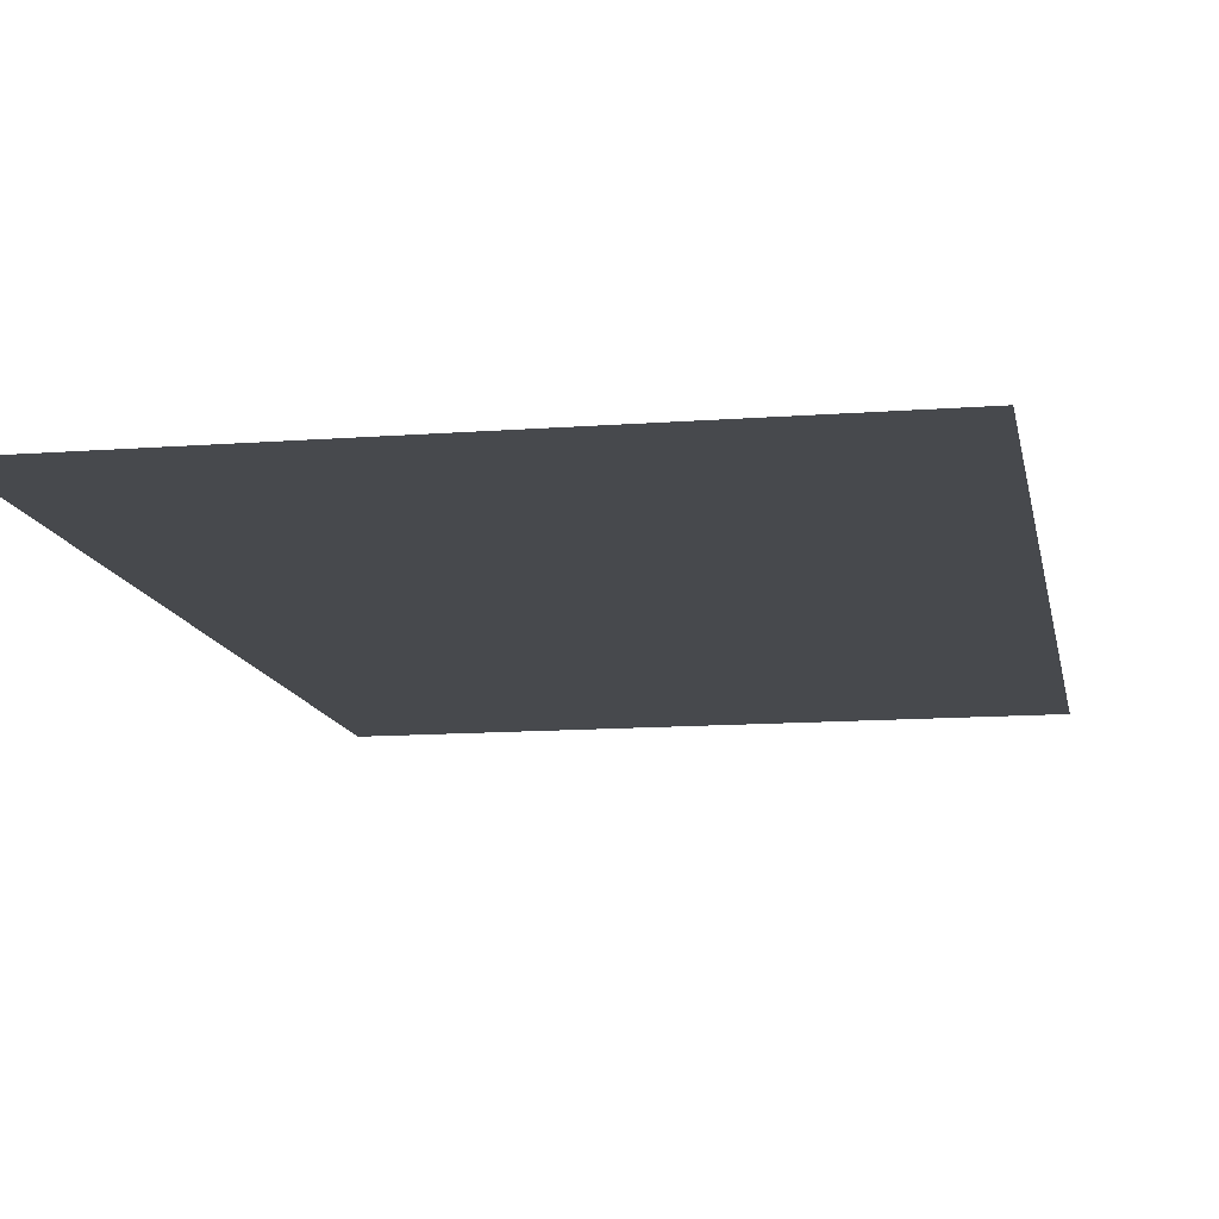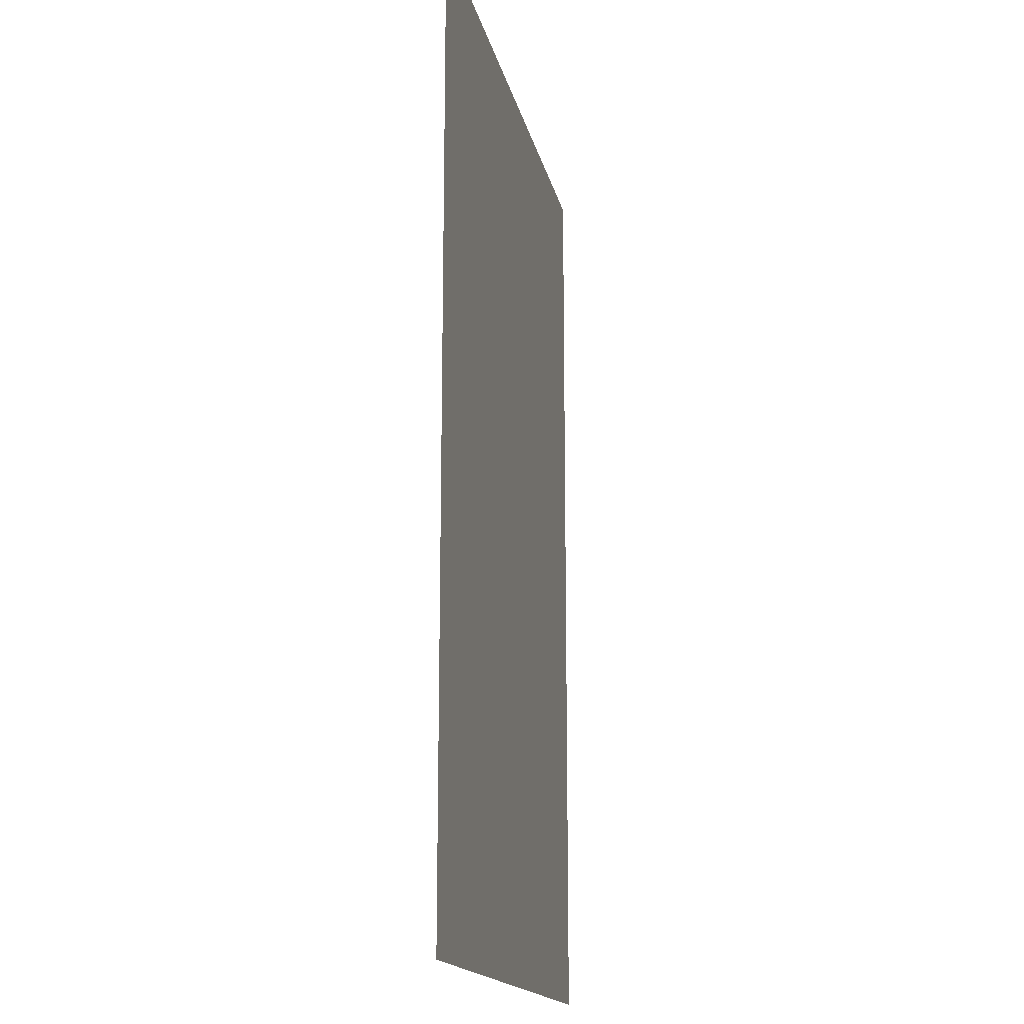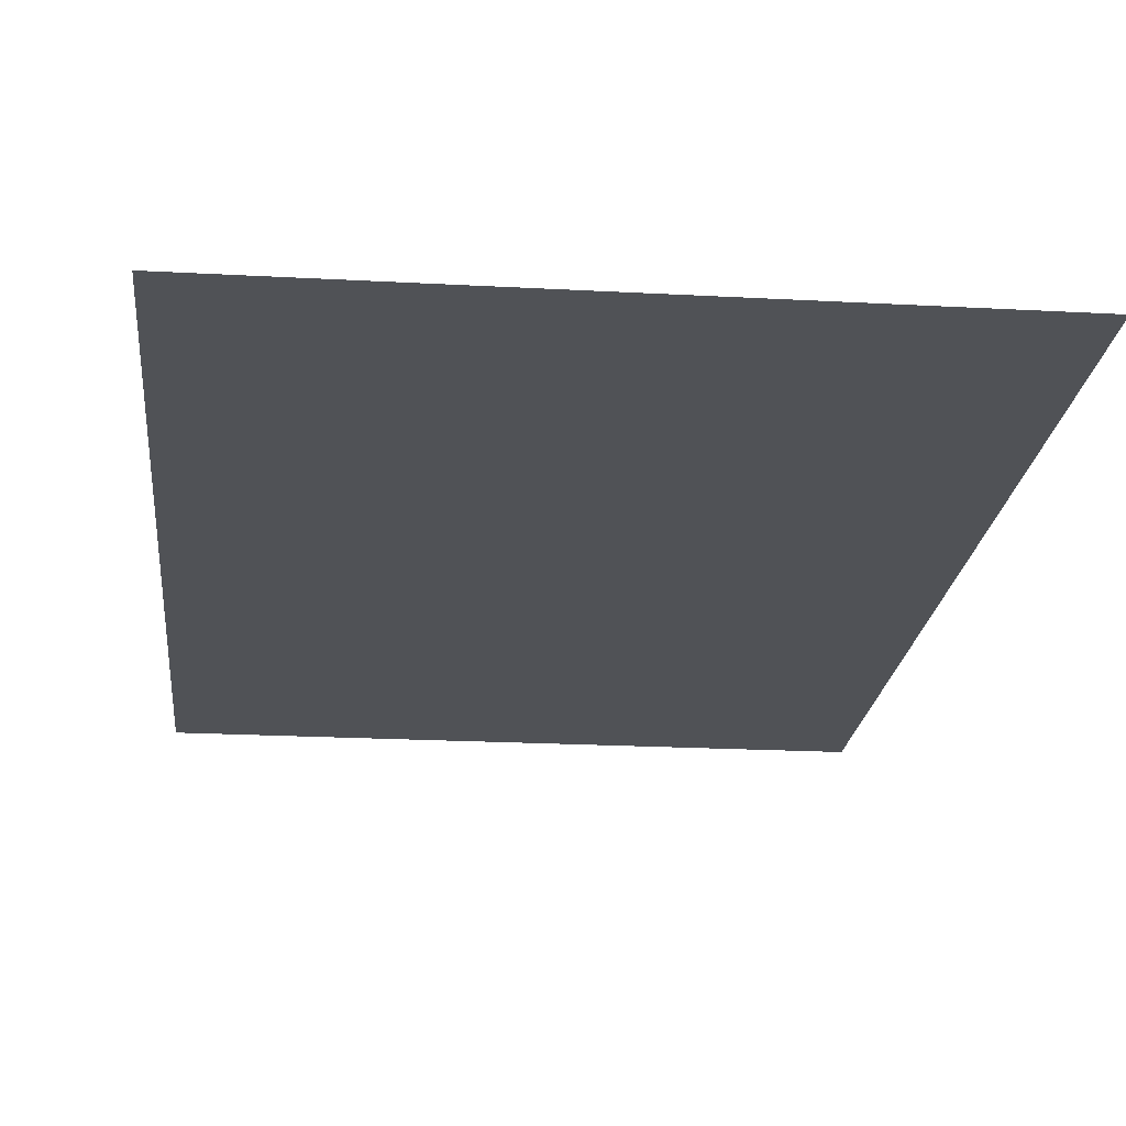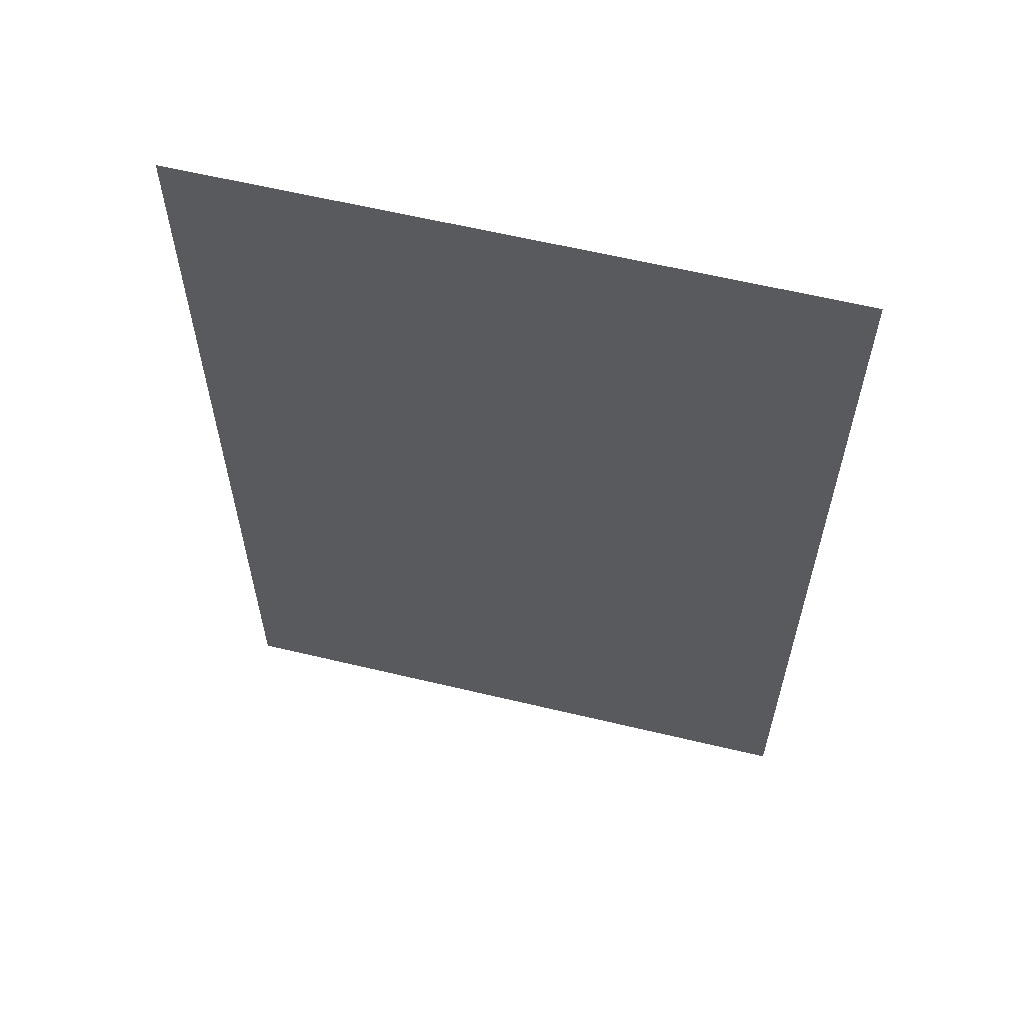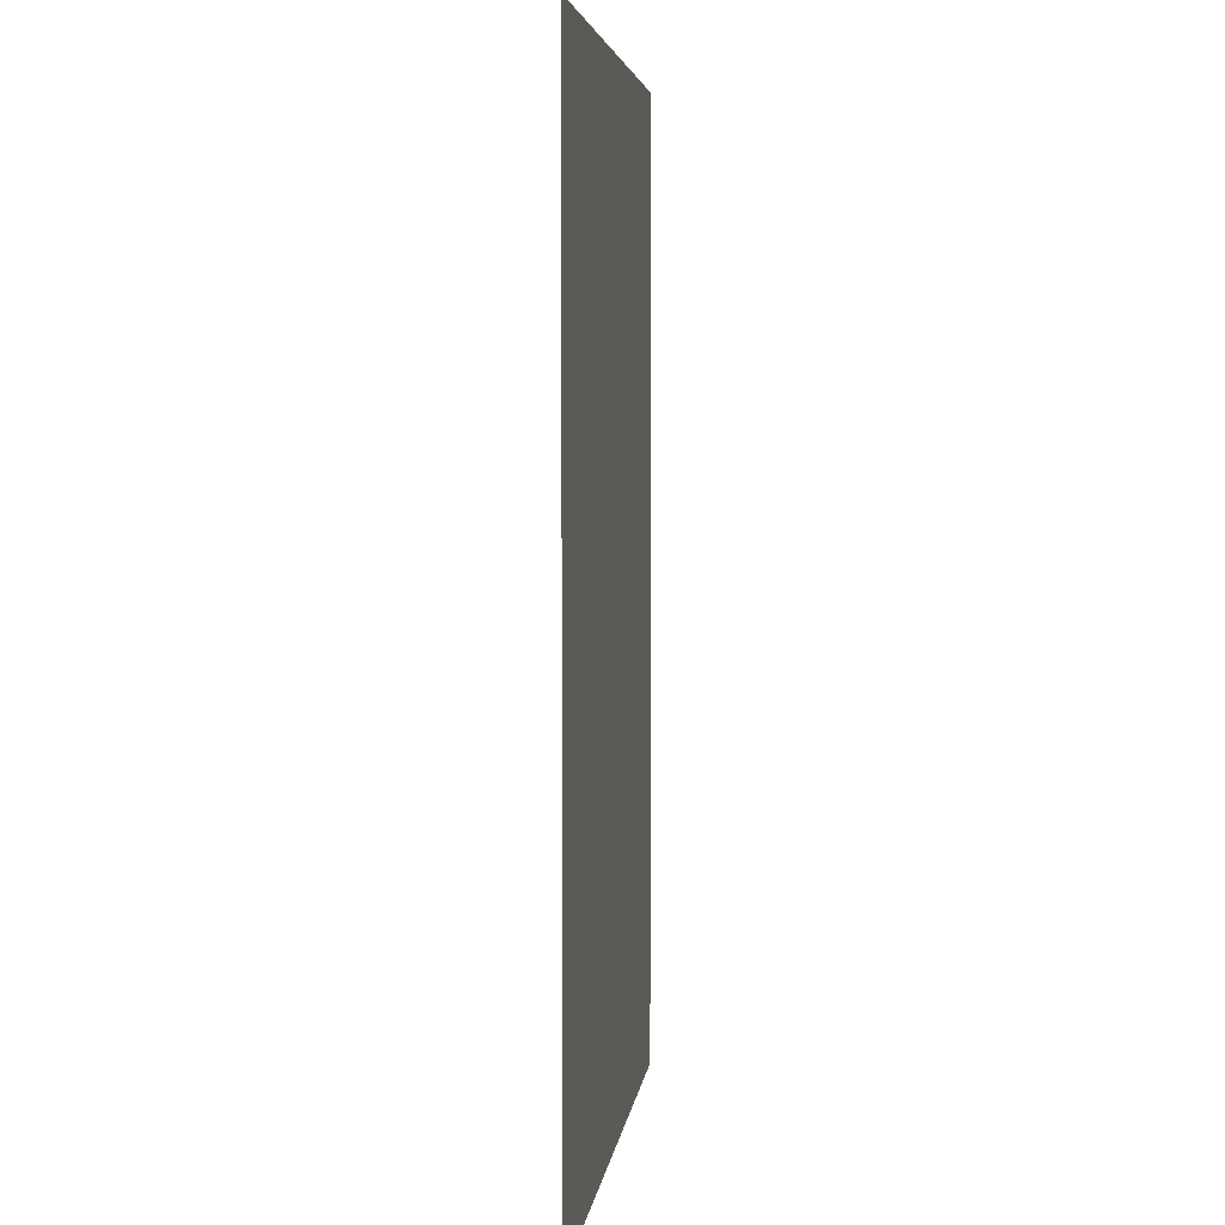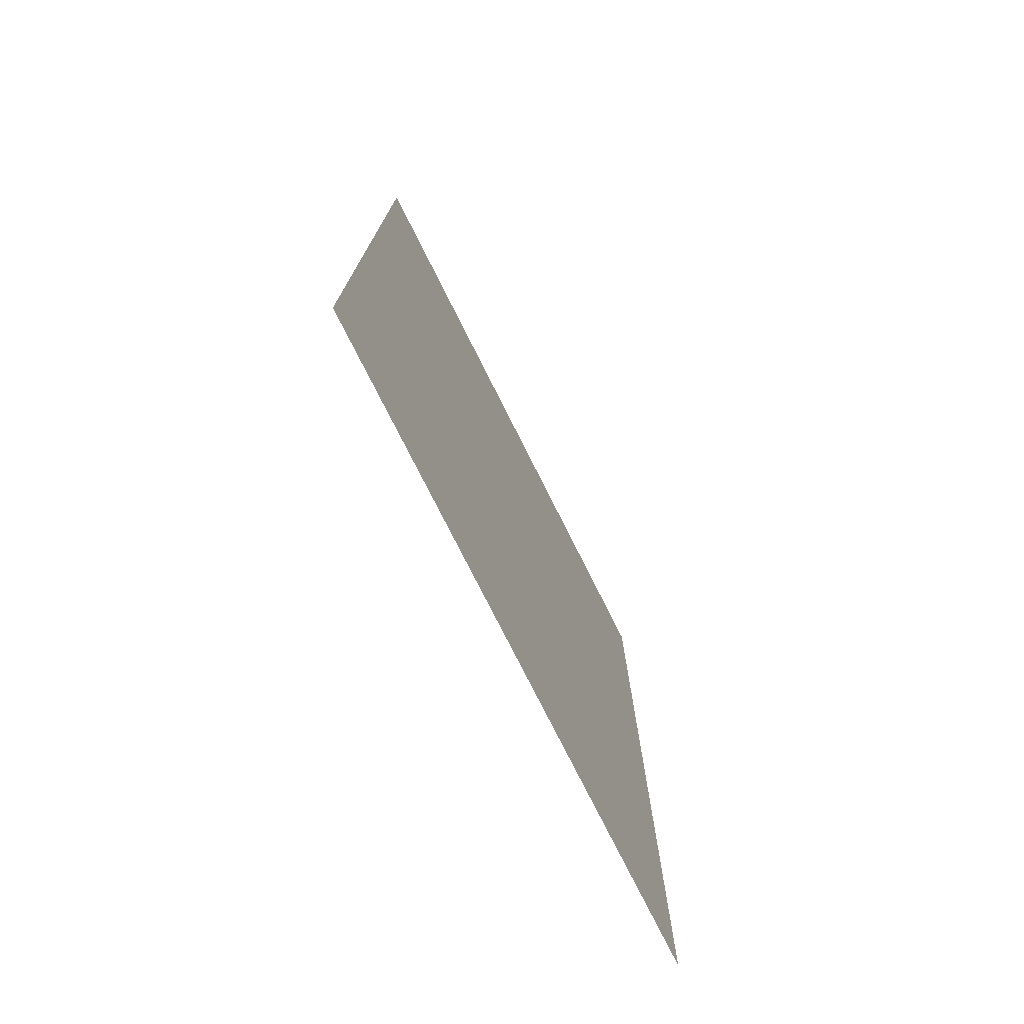
<metadata>
{"format":"obj","ext":"obj","renderer":"f3d","projection":"perspective","resolution":1024,"background":"white","views":[{"elev":-12.4,"azim":10.2,"up":"+Z"},{"elev":-16.4,"azim":-78.4,"up":"+Y"},{"elev":-20.7,"azim":174.3,"up":"+Z"},{"elev":61.1,"azim":-166.3,"up":"+Y"},{"elev":4.8,"azim":-83.1,"up":"+Y"},{"elev":-76.5,"azim":116.7,"up":"+Y"}]}
</metadata>
<code>
o Mona
v -1.434 0.2838 -5.827
v 1.402 0.2838 -5.827
v -1.434 4.619 -5.827
v 1.402 4.619 -5.827
f 1 2 4 3

</code>
